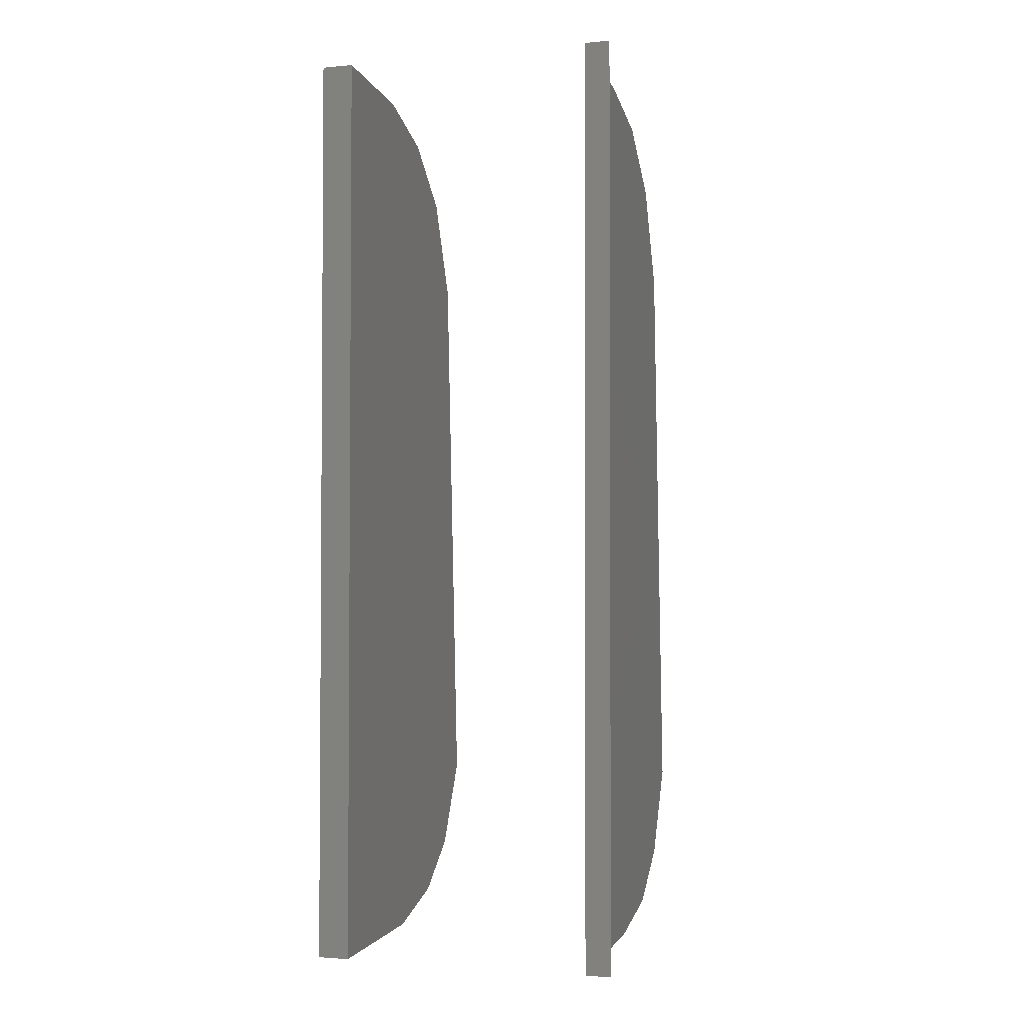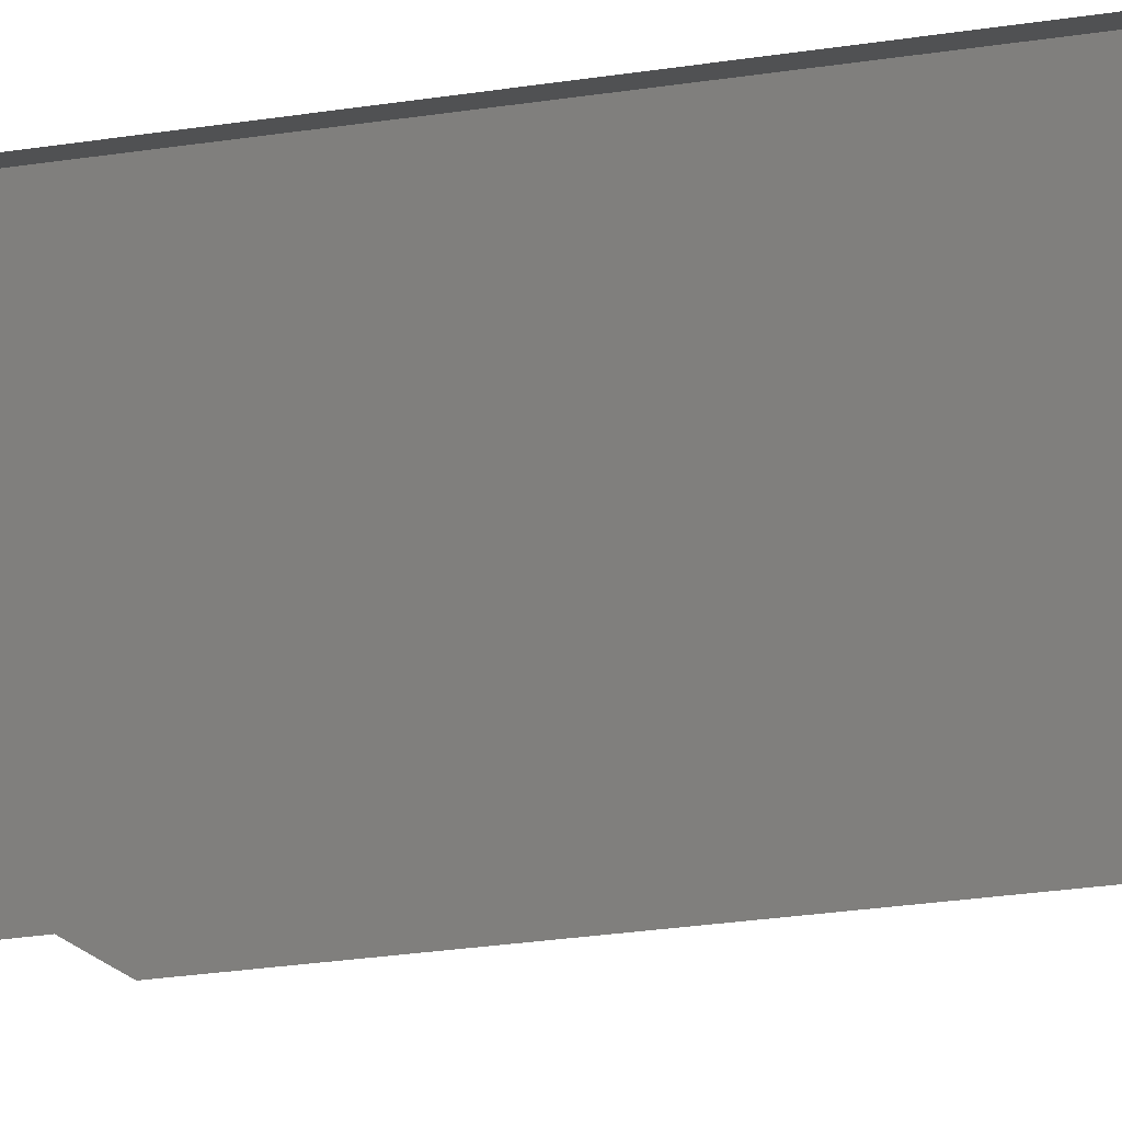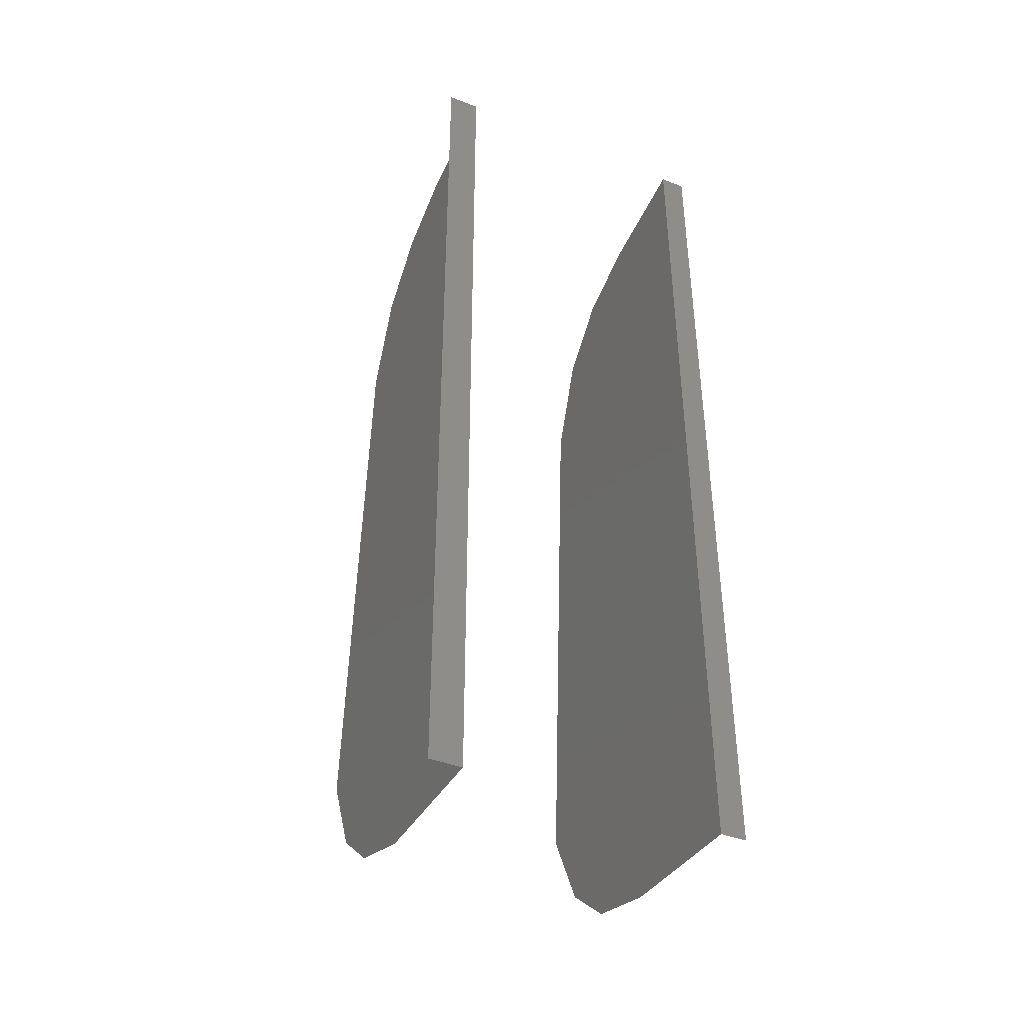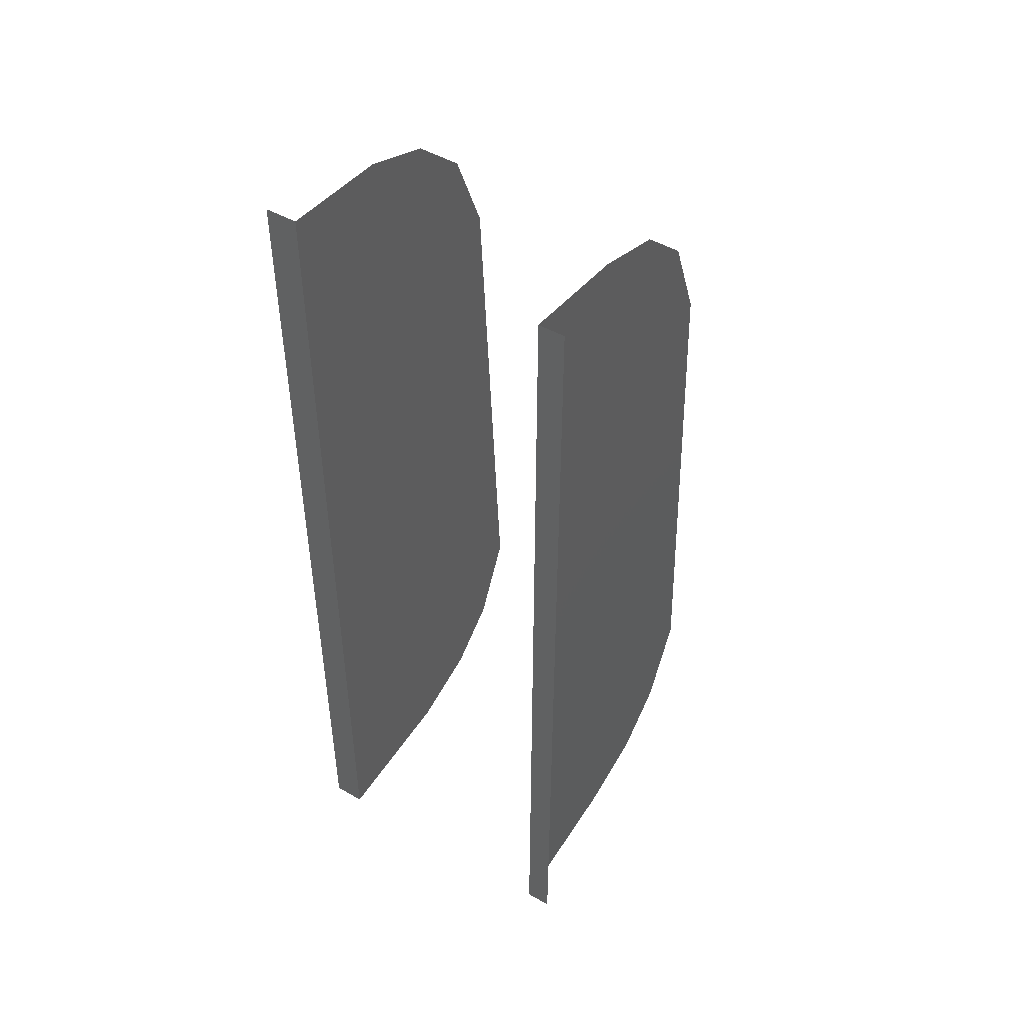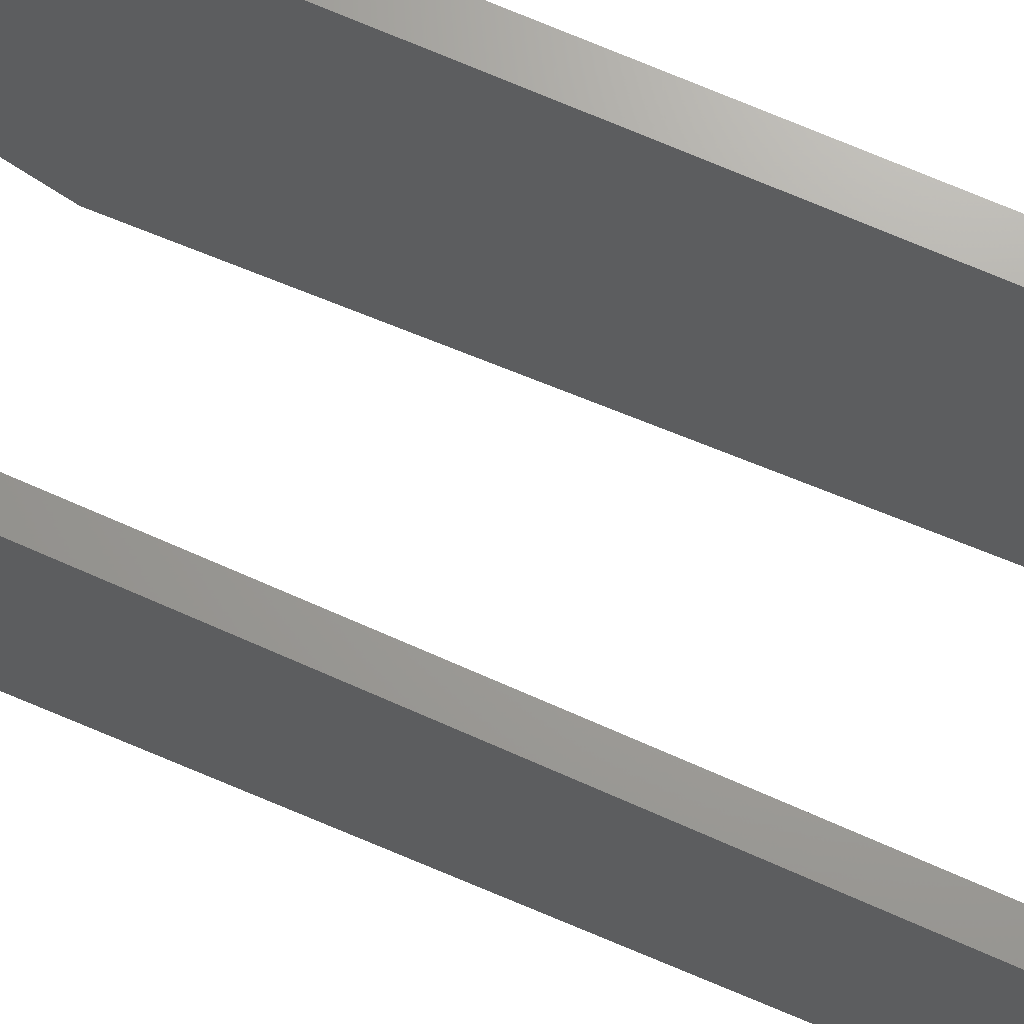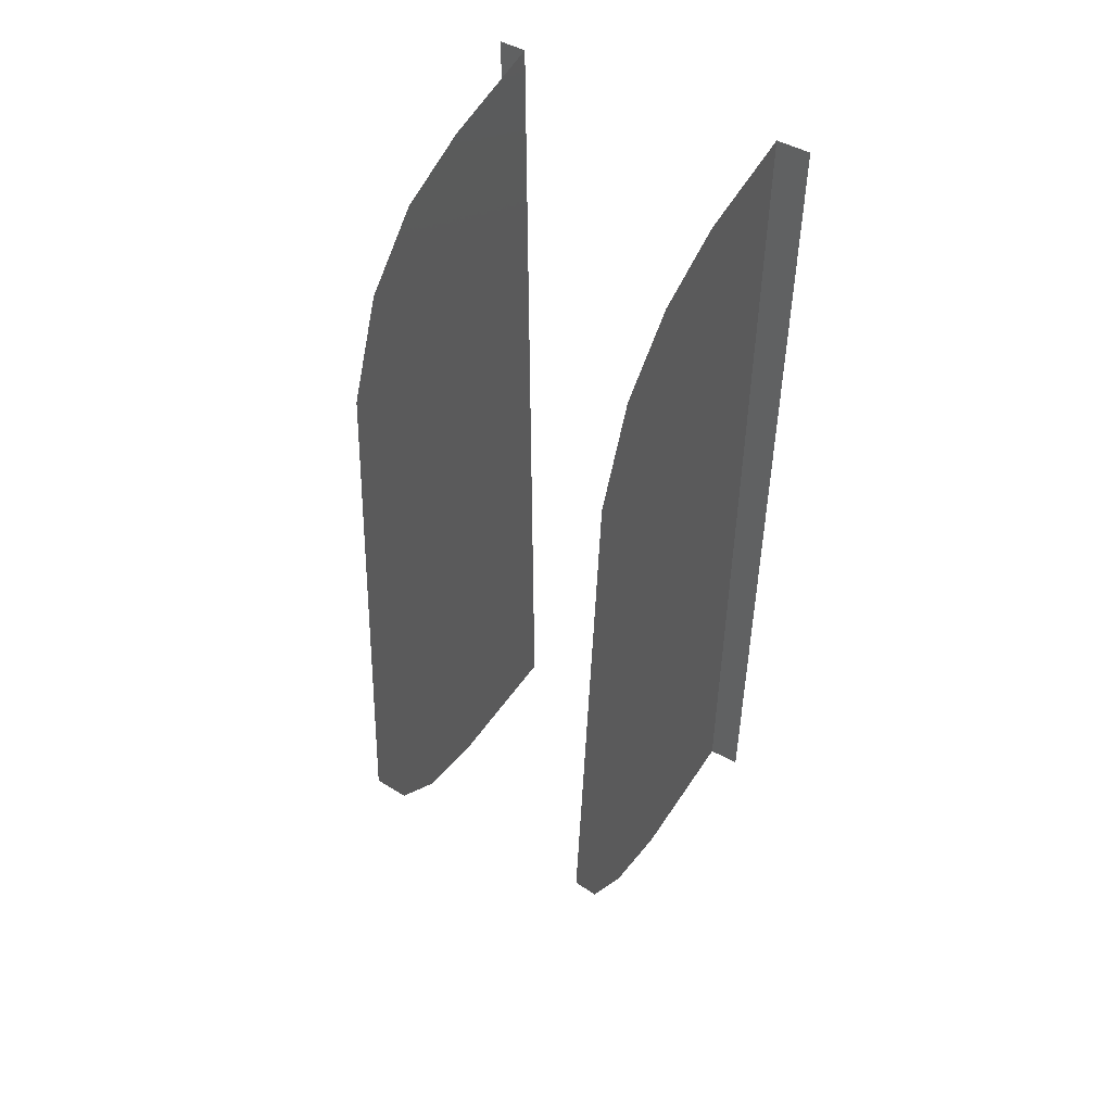
<metadata>
{"format":"stl","ext":"stl","renderer":"f3d","projection":"perspective","resolution":1024,"background":"white","views":[{"elev":-2.2,"azim":-161.9,"up":"+Z"},{"elev":-7.3,"azim":-60.5,"up":"+Y"},{"elev":-41.1,"azim":154.9,"up":"+Z"},{"elev":48.1,"azim":-147.4,"up":"+Z"},{"elev":68.4,"azim":-66.0,"up":"+Y"},{"elev":50.0,"azim":30.9,"up":"+Z"}]}
</metadata>
<code>
# stl→obj: 24 verts, 20 faces
v 31.59 10.55 33.68
v 31.59 10.55 30.91
v 31.59 10.2 33.63
v 31.59 10.1 30.95
v 31.59 9.971 33.55
v 31.59 9.86 31.01
v 31.59 9.788 33.38
v 31.59 9.693 31.15
v 31.59 9.671 33.09
v 31.59 9.569 31.41
v 32.34 10.55 30.91
v 32.34 10.55 33.68
v 32.34 10.1 30.93
v 32.34 10.2 33.64
v 32.34 9.862 31.01
v 32.34 9.973 33.55
v 32.34 9.695 31.15
v 32.34 9.791 33.38
v 32.34 9.571 31.41
v 32.34 9.674 33.09
v 32.44 10.55 30.91
v 32.44 10.55 33.68
v 31.51 10.55 30.91
v 31.51 10.55 33.68
f 1 2 3
f 2 3 4
f 3 4 5
f 4 5 6
f 5 6 7
f 6 7 8
f 7 8 9
f 8 9 10
f 11 12 13
f 12 13 14
f 13 14 15
f 14 15 16
f 15 16 17
f 16 17 18
f 17 18 19
f 18 19 20
f 21 22 11
f 22 11 12
f 2 1 23
f 1 23 24

</code>
